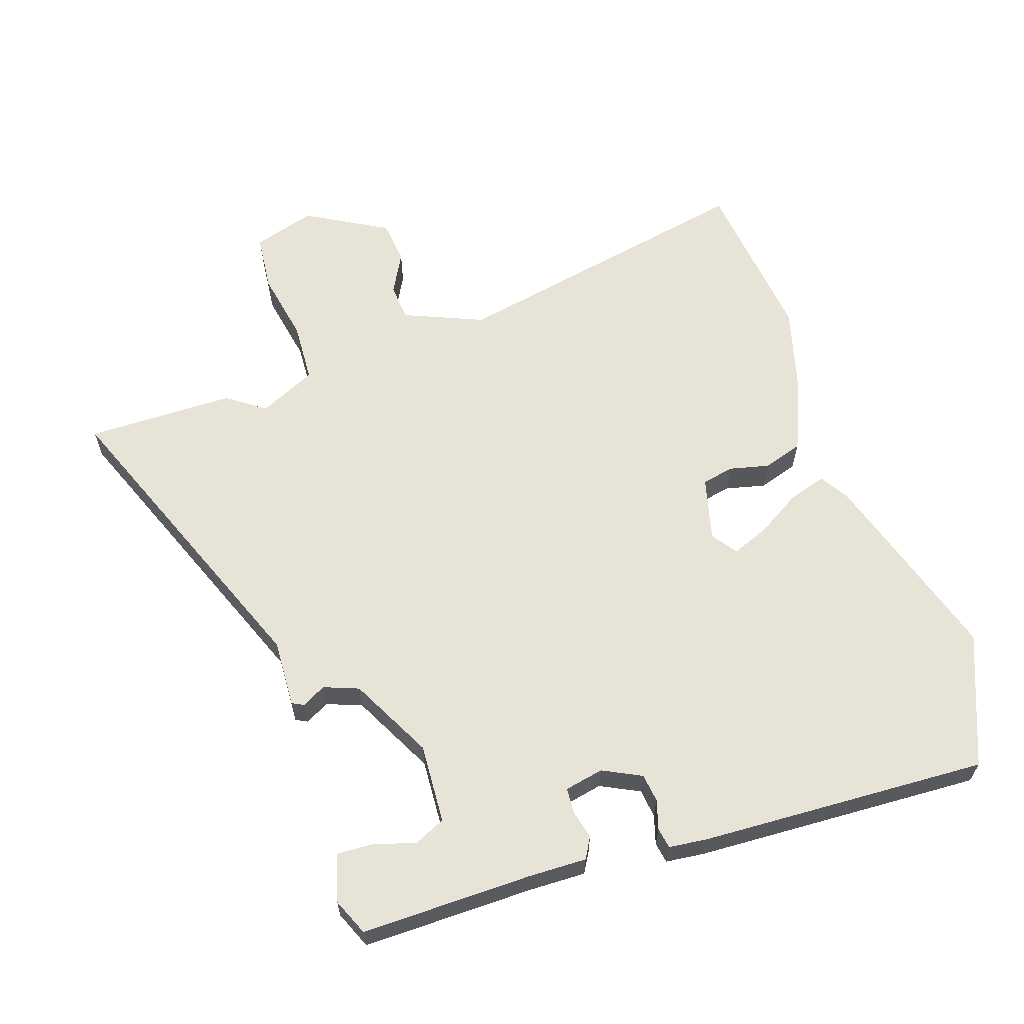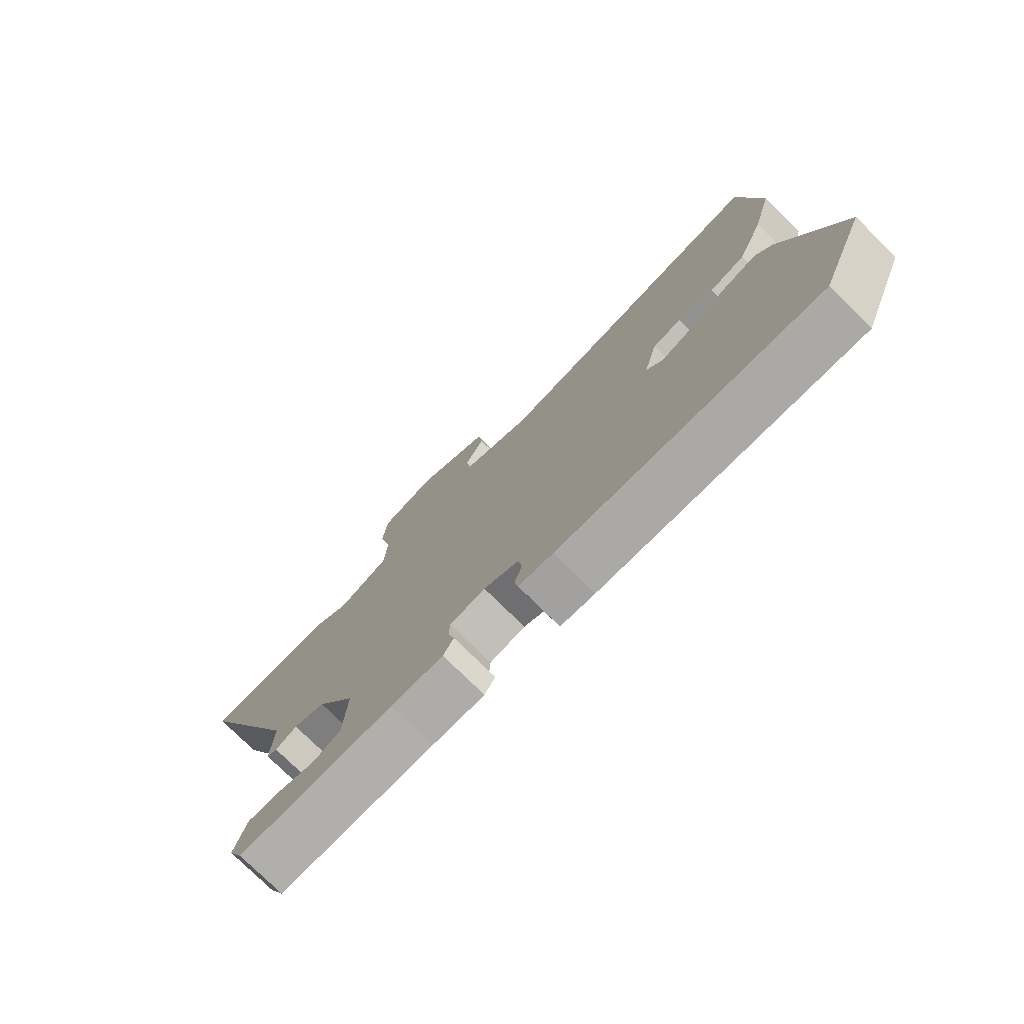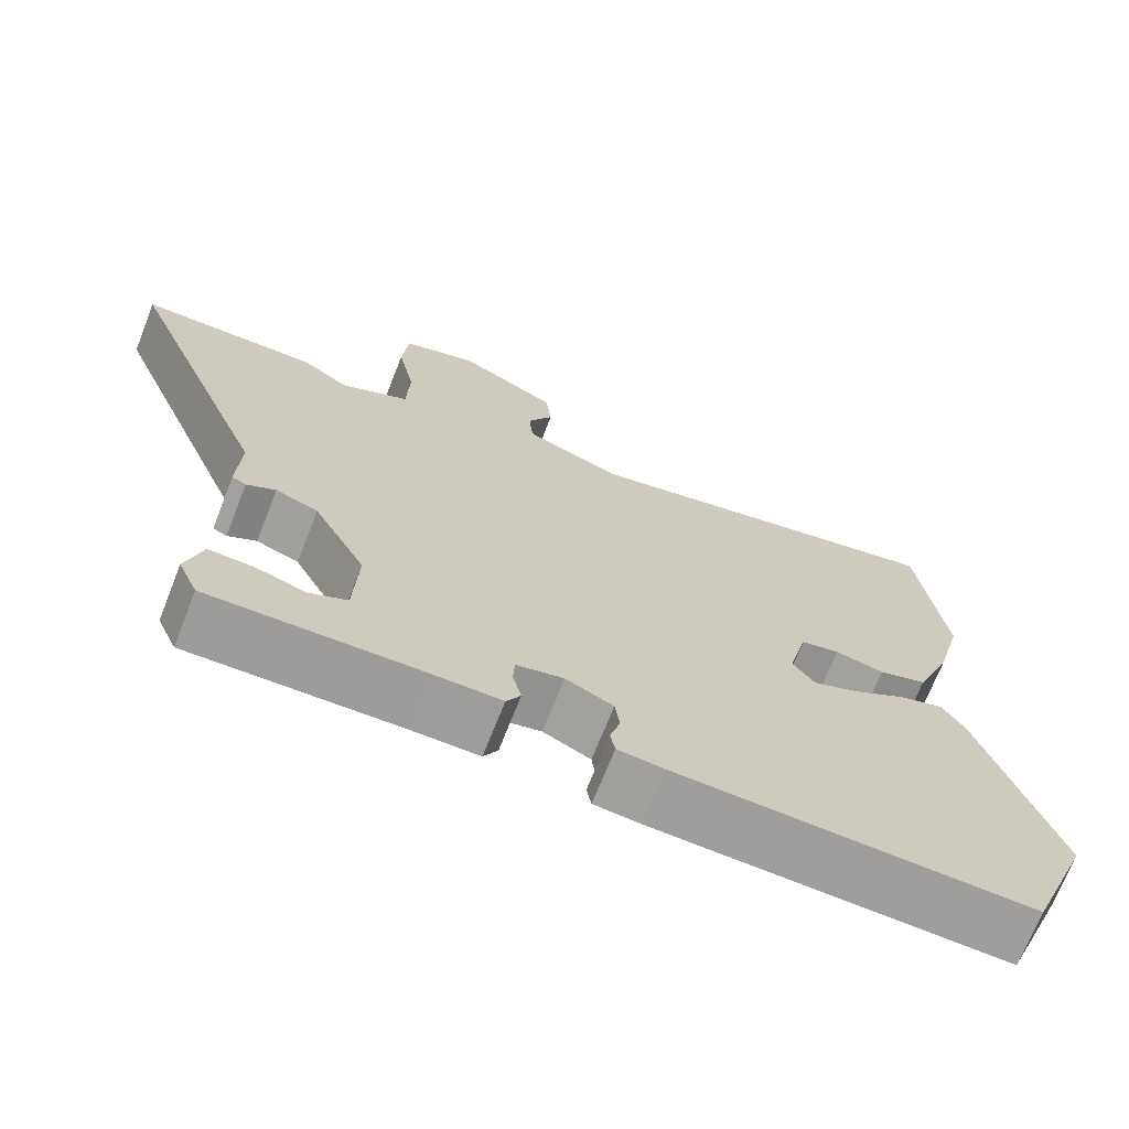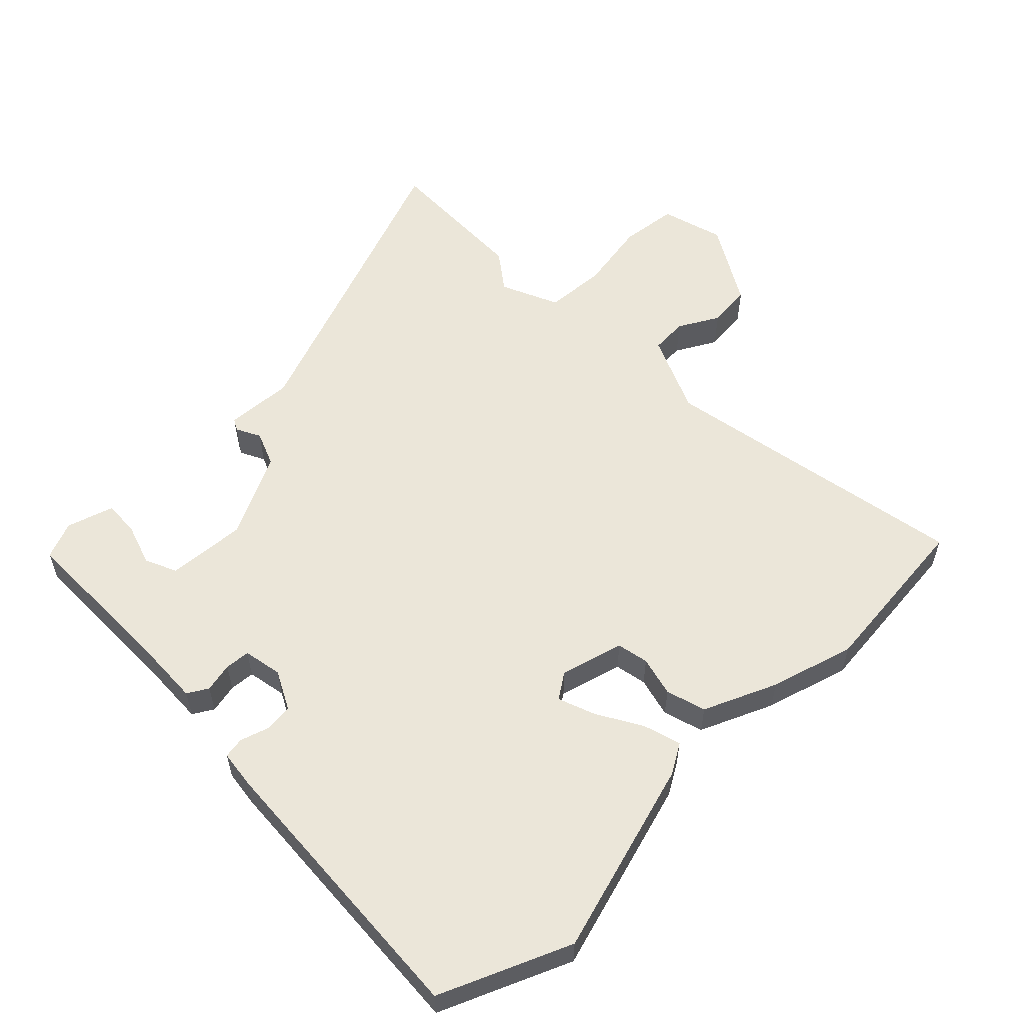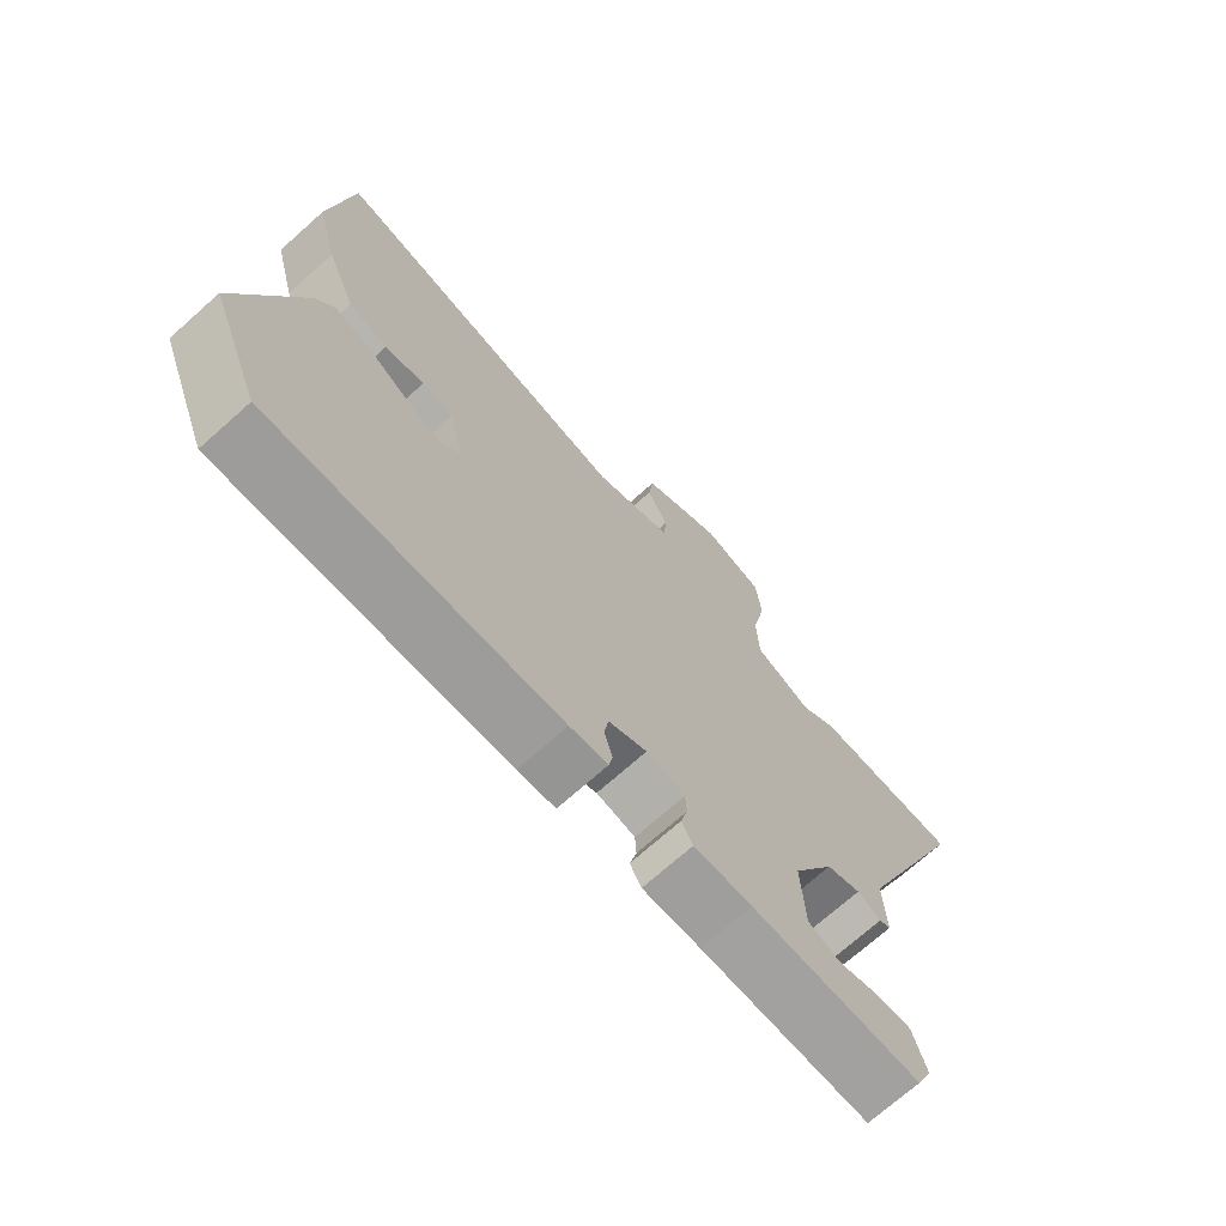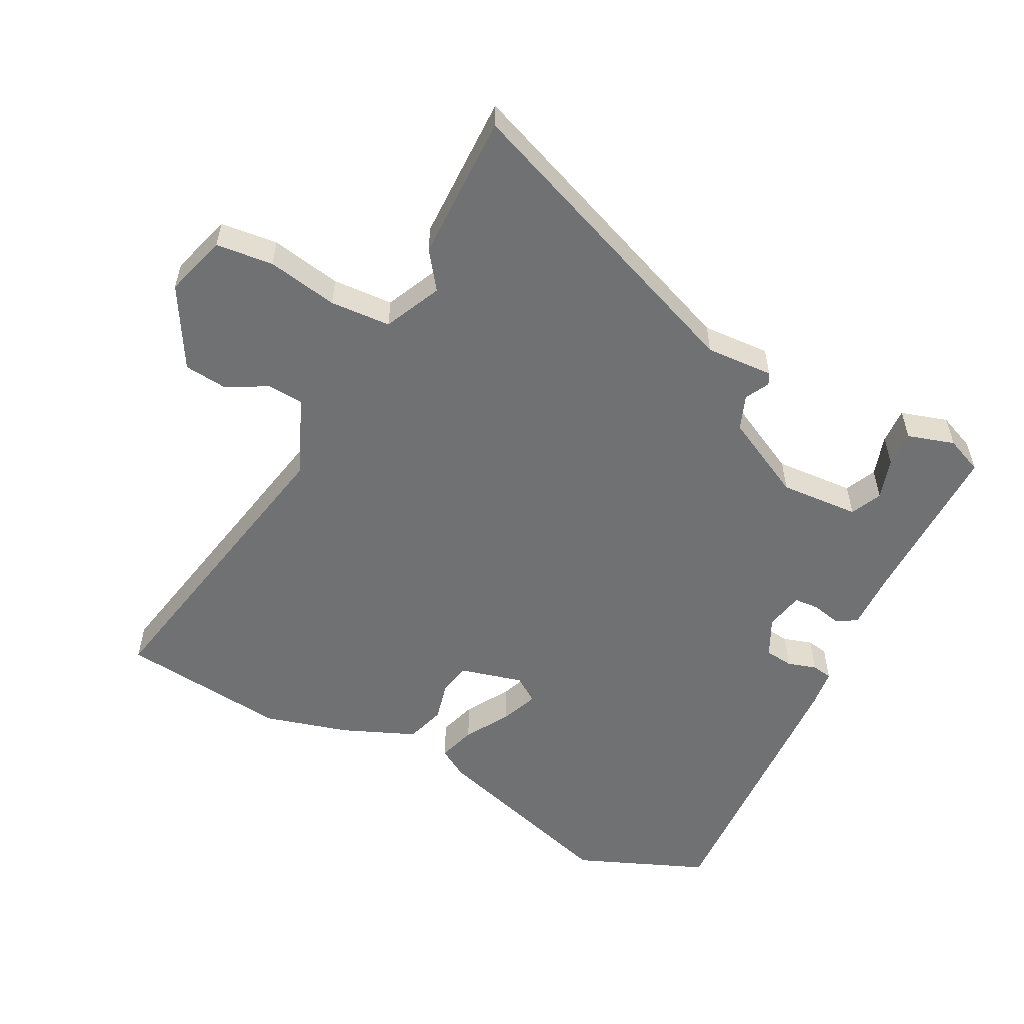
<metadata>
{"format":"obj","ext":"obj","renderer":"f3d","projection":"perspective","resolution":1024,"background":"white","views":[{"elev":62.4,"azim":162.1,"up":"+Y"},{"elev":-77.1,"azim":-134.6,"up":"+Z"},{"elev":-70.5,"azim":158.5,"up":"+Z"},{"elev":56.9,"azim":-132.9,"up":"+Y"},{"elev":-71.4,"azim":-48.2,"up":"+Z"},{"elev":-55.1,"azim":63.6,"up":"+Y"}]}
</metadata>
<code>
v -0.518 0.07 0.358
v -0.485 0.07 0.617
v -0.007 0.07 0.517
v 0.116 0.07 0.567
v 0.121 0.07 0.624
v 0.088 0.07 0.687
v 0.096 0.07 0.754
v 0.222 0.07 0.823
v 0.318 0.07 0.793
v 0.326 0.07 0.704
v 0.304 0.07 0.595
v 0.308 0.07 0.501
v 0.396 0.07 0.459
v 0.454 0.07 0.5
v 0.683 0.07 0.5
v 0.491 0.07 0.029
v 0.495 0.07 -0.076
v 0.477 0.07 -0.085
v 0.44 0.07 -0.065
v 0.386 0.07 -0.085
v 0.319 0.07 -0.212
v 0.325 0.07 -0.335
v 0.373 0.07 -0.358
v 0.437 0.07 -0.339
v 0.493 0.07 -0.337
v 0.514 0.07 -0.41
v 0.489 0.07 -0.467
v 0.225 0.07 -0.461
v 0.135 0.07 -0.462
v 0.117 0.07 -0.43
v 0.128 0.07 -0.385
v 0.126 0.07 -0.346
v 0.066 0.07 -0.333
v 0.006 0.07 -0.362
v 0 0.07 -0.406
v 0.013 0.07 -0.451
v 0.007 0.07 -0.483
v -0.052 0.07 -0.489
v -0.498 0.07 -0.505
v -0.578 0.07 -0.302
v -0.482 0.07 -0.003
v -0.453 0.07 0.043
v -0.395 0.07 0.024
v -0.327 0.07 -0.018
v -0.27 0.07 -0.041
v -0.242 0.07 -0.002
v -0.266 0.07 0.096
v -0.315 0.07 0.107
v -0.377 0.07 0.093
v -0.438 0.07 0.113
v -0.484 0.07 0.227
v -0.518 0 0.358
v -0.485 0 0.617
v -0.007 0 0.517
v 0.116 0 0.567
v 0.121 0 0.624
v 0.088 0 0.687
v 0.096 0 0.754
v 0.222 0 0.823
v 0.318 0 0.793
v 0.326 0 0.704
v 0.304 0 0.595
v 0.308 0 0.501
v 0.396 0 0.459
v 0.454 0 0.5
v 0.683 0 0.5
v 0.491 0 0.029
v 0.495 0 -0.076
v 0.477 0 -0.085
v 0.44 0 -0.065
v 0.386 0 -0.085
v 0.319 0 -0.212
v 0.325 0 -0.335
v 0.373 0 -0.358
v 0.437 0 -0.339
v 0.493 0 -0.337
v 0.514 0 -0.41
v 0.489 0 -0.467
v 0.225 0 -0.461
v 0.135 0 -0.462
v 0.117 0 -0.43
v 0.128 0 -0.385
v 0.126 0 -0.346
v 0.066 0 -0.333
v 0.006 0 -0.362
v 0 0 -0.406
v 0.013 0 -0.451
v 0.007 0 -0.483
v -0.052 0 -0.489
v -0.498 0 -0.505
v -0.578 0 -0.302
v -0.482 0 -0.003
v -0.453 0 0.043
v -0.395 0 0.024
v -0.327 0 -0.018
v -0.27 0 -0.041
v -0.242 0 -0.002
v -0.266 0 0.096
v -0.315 0 0.107
v -0.377 0 0.093
v -0.438 0 0.113
v -0.484 0 0.227
f 48 49 50 51
f 47 48 51 1
f 41 42 43 44
f 41 44 45
f 40 41 45
f 39 40 45
f 38 39 45 46
f 35 36 37 38
f 34 35 38 46
f 28 29 30 31
f 28 31 32
f 27 28 32
f 26 27 32
f 23 24 25 26
f 23 26 32 33
f 16 17 18 19
f 16 19 20
f 13 14 15 16
f 12 13 16 20
f 8 9 10 11
f 8 11 12
f 5 6 7 8
f 4 5 8 12
f 3 4 12 20
f 47 1 2 3
f 33 34 46 47
f 22 23 33
f 21 22 33 47
f 3 20 21 47
f 102 101 100 99
f 52 102 99 98
f 95 94 93 92
f 96 95 92
f 96 92 91
f 96 91 90
f 97 96 90 89
f 89 88 87 86
f 97 89 86 85
f 82 81 80 79
f 83 82 79
f 83 79 78
f 83 78 77
f 77 76 75 74
f 84 83 77 74
f 70 69 68 67
f 71 70 67
f 67 66 65 64
f 71 67 64 63
f 62 61 60 59
f 63 62 59
f 59 58 57 56
f 63 59 56 55
f 71 63 55 54
f 54 53 52 98
f 98 97 85 84
f 84 74 73
f 98 84 73 72
f 98 72 71 54
f 1 52 53 2
f 2 53 54 3
f 3 54 55 4
f 4 55 56 5
f 5 56 57 6
f 6 57 58 7
f 7 58 59 8
f 8 59 60 9
f 9 60 61 10
f 10 61 62 11
f 11 62 63 12
f 12 63 64 13
f 13 64 65 14
f 14 65 66 15
f 15 66 67 16
f 16 67 68 17
f 17 68 69 18
f 18 69 70 19
f 19 70 71 20
f 20 71 72 21
f 21 72 73 22
f 22 73 74 23
f 23 74 75 24
f 24 75 76 25
f 25 76 77 26
f 26 77 78 27
f 27 78 79 28
f 28 79 80 29
f 29 80 81 30
f 30 81 82 31
f 31 82 83 32
f 32 83 84 33
f 33 84 85 34
f 34 85 86 35
f 35 86 87 36
f 36 87 88 37
f 37 88 89 38
f 38 89 90 39
f 39 90 91 40
f 40 91 92 41
f 41 92 93 42
f 42 93 94 43
f 43 94 95 44
f 44 95 96 45
f 45 96 97 46
f 46 97 98 47
f 47 98 99 48
f 48 99 100 49
f 49 100 101 50
f 50 101 102 51
f 51 102 52 1

</code>
